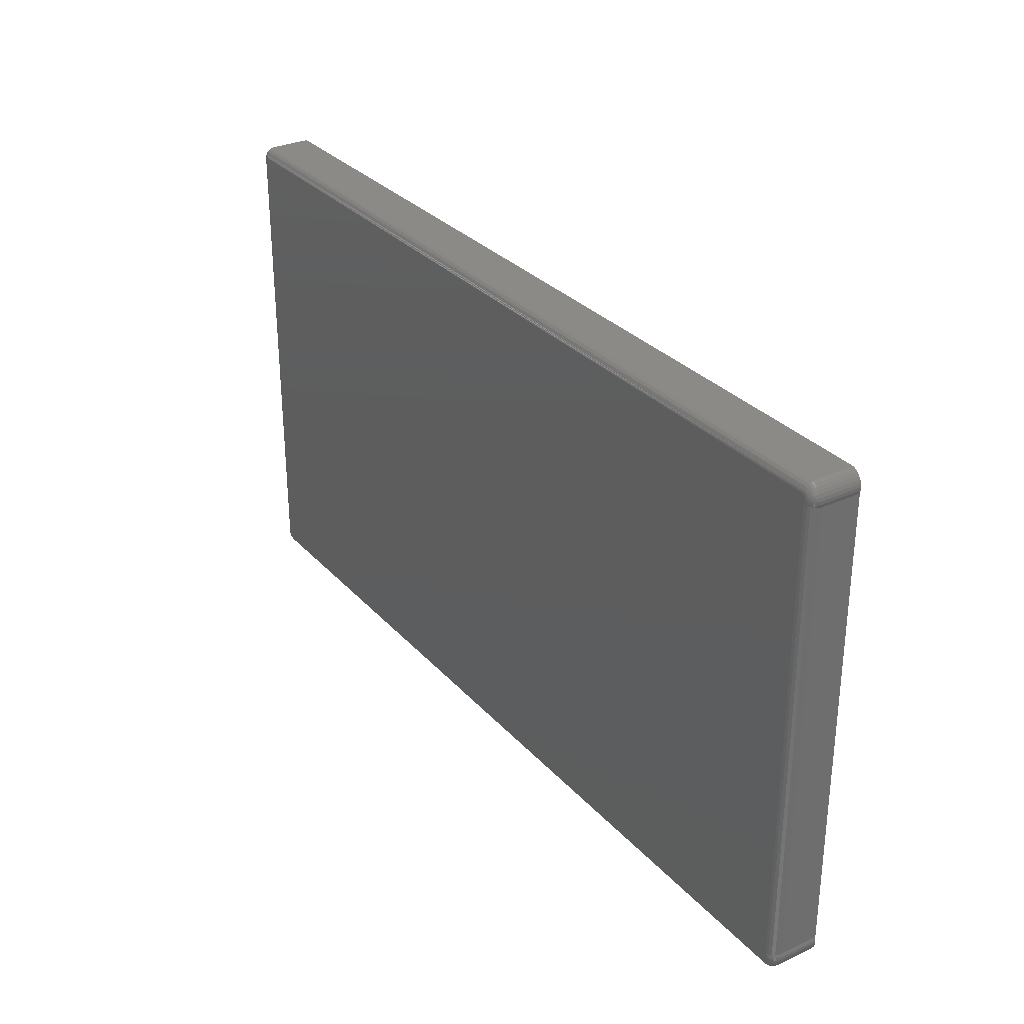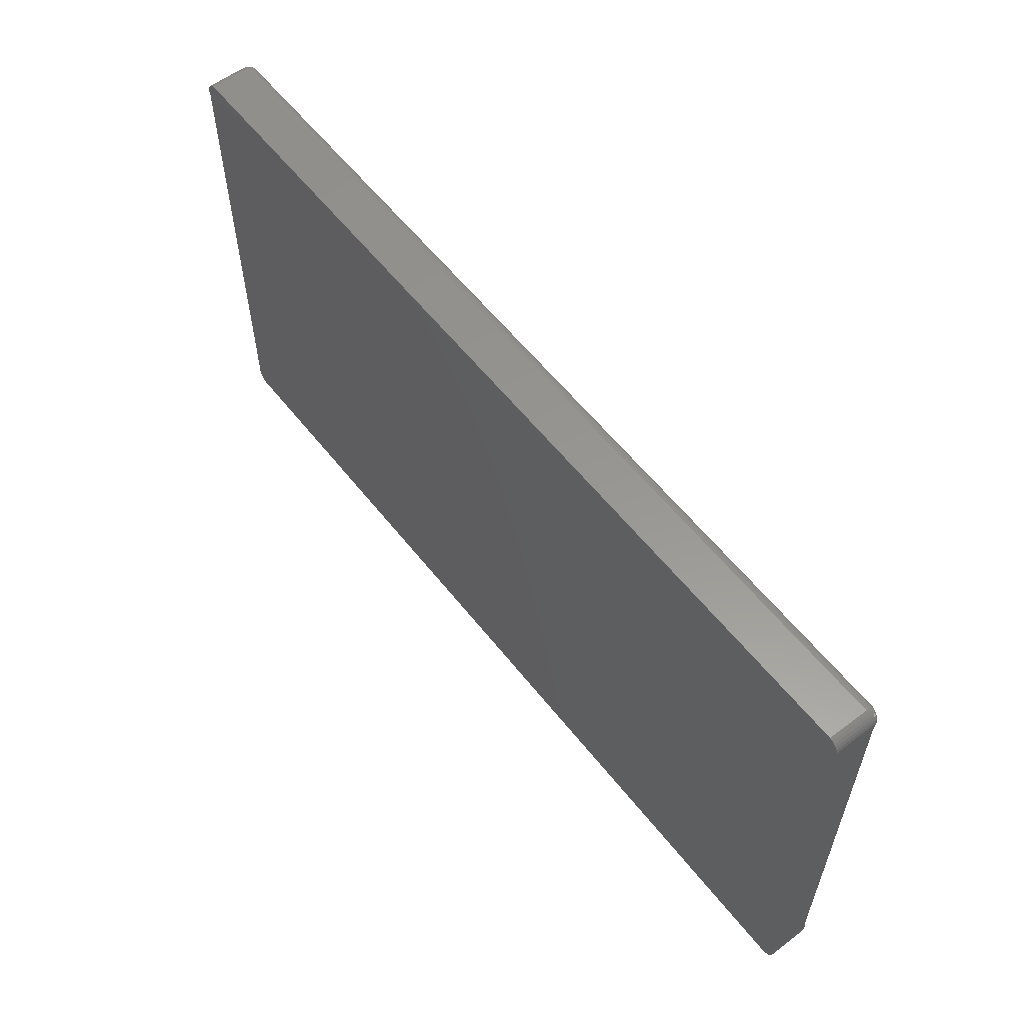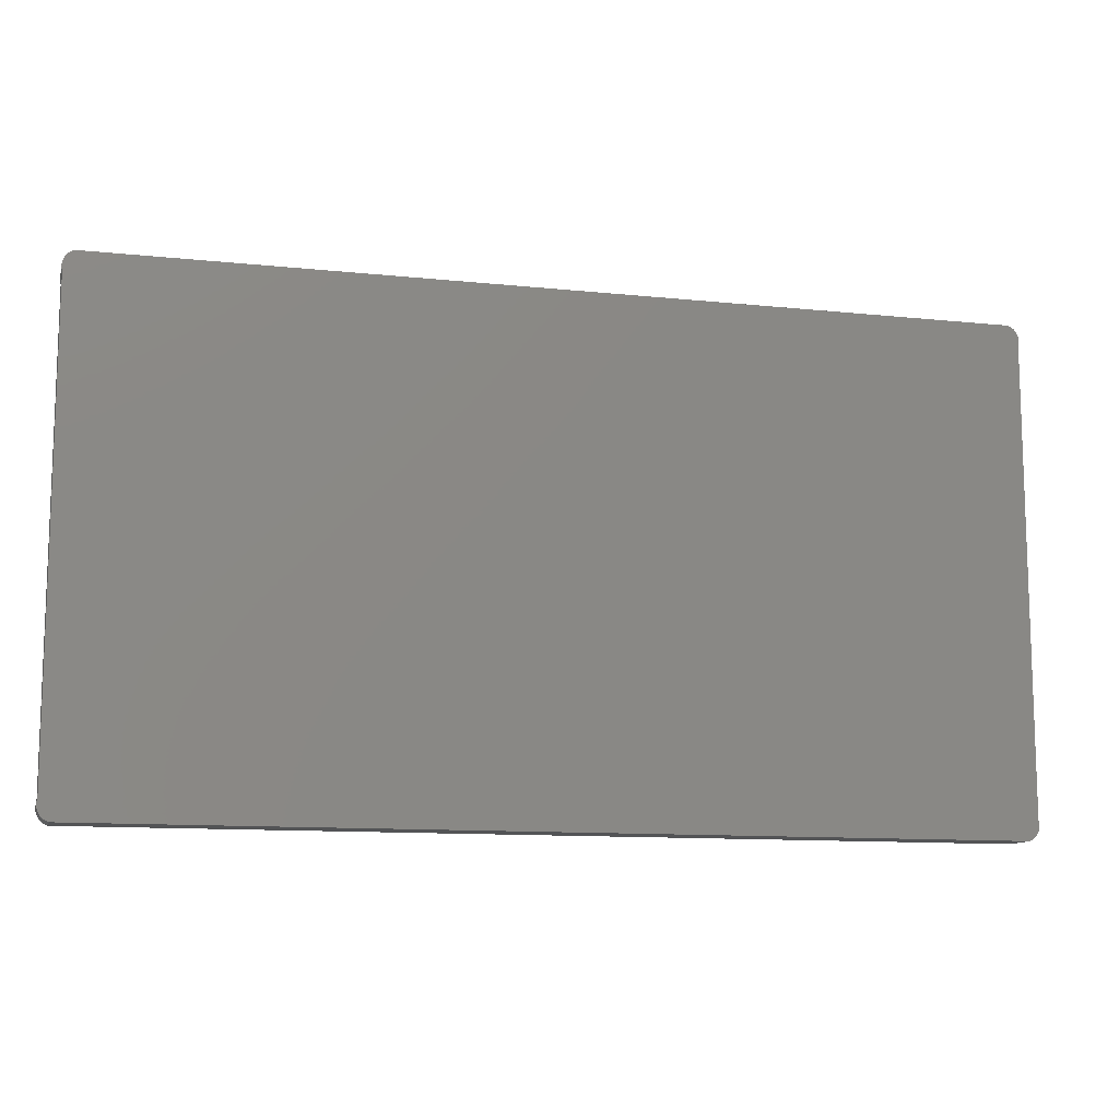
<metadata>
{"format":"stl","ext":"stl","renderer":"f3d","projection":"perspective","resolution":1024,"background":"white","views":[{"elev":30.3,"azim":-123.7,"up":"+Y"},{"elev":58.3,"azim":52.1,"up":"+Y"},{"elev":-11.4,"azim":-14.3,"up":"+Y"}]}
</metadata>
<code>
# stl→obj: 324 verts, 644 faces
v 0.02305 0.3898 0
v 0.7269 0.3898 0
v 0.0236 0.3883 0
v 0.7264 0.3883 0
v 0.727 0.3913 0
v 0.023 0.3913 0
v 0.7265 0.3928 0
v 0.7269 0.02058 0
v 0.023 0.01904 0
v 0.02305 0.02058 0
v 0.727 0.01904 0
v 0.7264 0.02202 0
v 0.0236 0.02202 0
v 0.02345 0.01757 0
v 0.7265 0.01757 0
v 0.02422 0.01646 0
v 0.02345 0.3928 0
v 0.02422 0.3939 0
v 0.02527 0.3947 0
v 0.7247 0.3947 0
v 0.7258 0.3939 0
v 0.7258 0.01646 0
v 0.7247 0.01562 0
v 0.02527 0.01562 0
v 0.01579 0.3868 0.03906
v 0.01579 0.3868 0.007812
v 0.01579 0.0236 0.03906
v 0.01579 0.0236 0.007812
v 0.01525 0.3891 0.007812
v 0.01525 0.3891 0.03906
v 0.01518 0.3916 0.007812
v 0.01518 0.3916 0.03906
v 0.01559 0.394 0.007812
v 0.01559 0.394 0.03906
v 0.01647 0.3963 0.007812
v 0.01647 0.3963 0.03906
v 0.01777 0.3984 0.007812
v 0.01777 0.3984 0.03906
v 0.01945 0.4001 0.007812
v 0.01945 0.4001 0.03906
v 0.02145 0.4016 0.007812
v 0.02145 0.4016 0.03906
v 0.02368 0.4025 0.007812
v 0.02368 0.4025 0.03906
v 0.7263 0.4025 0.03906
v 0.7263 0.4025 0.007812
v 0.7286 0.4016 0.007812
v 0.7286 0.4016 0.03906
v 0.7305 0.4001 0.007812
v 0.7305 0.4001 0.03906
v 0.7322 0.3984 0.007812
v 0.7322 0.3984 0.03906
v 0.7335 0.3963 0.007812
v 0.7335 0.3963 0.03906
v 0.7344 0.394 0.007812
v 0.7344 0.394 0.03906
v 0.7348 0.3916 0.007812
v 0.7348 0.3916 0.03906
v 0.7348 0.3891 0.007812
v 0.7348 0.3891 0.03906
v 0.7342 0.3868 0.007812
v 0.7342 0.3868 0.03906
v 0.7342 0.0236 0.03906
v 0.7342 0.0236 0.007812
v 0.7348 0.02122 0.007812
v 0.7348 0.02122 0.03906
v 0.7348 0.01877 0.007812
v 0.7348 0.01877 0.03906
v 0.7344 0.01636 0.007812
v 0.7344 0.01636 0.03906
v 0.7335 0.01407 0.007812
v 0.7335 0.01407 0.03906
v 0.7322 0.012 0.007812
v 0.7322 0.012 0.03906
v 0.7305 0.01022 0.007812
v 0.7305 0.01022 0.03906
v 0.7286 0.00881 0.007812
v 0.7286 0.00881 0.03906
v 0.7263 0.007812 0.007812
v 0.7263 0.007812 0.03906
v 0.02368 0.007812 0.03906
v 0.02368 0.007812 0.007812
v 0.02145 0.00881 0.007812
v 0.02145 0.00881 0.03906
v 0.01945 0.01022 0.007812
v 0.01945 0.01022 0.03906
v 0.01777 0.012 0.007812
v 0.01777 0.012 0.03906
v 0.01647 0.01407 0.007812
v 0.01647 0.01407 0.03906
v 0.01559 0.01636 0.007812
v 0.01559 0.01636 0.03906
v 0.01518 0.01877 0.007812
v 0.01518 0.01877 0.03906
v 0.01525 0.02122 0.007812
v 0.01525 0.02122 0.03906
v 0.7289 0.02262 0.0004098
v 0.7289 0.3877 0.0004098
v 0.7311 0.02305 0.001547
v 0.7311 0.3873 0.001547
v 0.7328 0.02336 0.003299
v 0.7328 0.387 0.003299
v 0.7339 0.02354 0.005492
v 0.7339 0.3868 0.005492
v 0.7273 0.01586 0.0001501
v 0.7285 0.008941 0.006288
v 0.7263 0.008165 0.005492
v 0.7264 0.01498 0.0001501
v 0.7283 0.009327 0.004823
v 0.7261 0.009248 0.003299
v 0.7279 0.009954 0.003472
v 0.7274 0.0108 0.002288
v 0.7258 0.01096 0.001547
v 0.7268 0.01183 0.001317
v 0.7253 0.01313 0.0004098
v 0.7334 0.01414 0.006288
v 0.7321 0.01209 0.006288
v 0.733 0.01434 0.004823
v 0.7318 0.01237 0.004823
v 0.7324 0.01466 0.003472
v 0.7312 0.01281 0.003472
v 0.7315 0.0151 0.002288
v 0.7304 0.0134 0.002288
v 0.7304 0.01562 0.001317
v 0.7295 0.01413 0.001317
v 0.7292 0.01623 0.0005947
v 0.7284 0.01496 0.0005947
v 0.7279 0.01688 0.0001501
v 0.7304 0.01034 0.006288
v 0.7302 0.01067 0.004823
v 0.7297 0.01122 0.003472
v 0.729 0.01195 0.002288
v 0.7283 0.01285 0.001317
v 0.7274 0.01387 0.0005947
v 0.7254 0.01427 0.0001501
v 0.7283 0.01803 0.0001501
v 0.7282 0.02167 0.0001501
v 0.7346 0.02128 0.006288
v 0.7342 0.02123 0.004823
v 0.7334 0.02113 0.003472
v 0.7325 0.021 0.002288
v 0.7313 0.02085 0.001317
v 0.73 0.02067 0.0005947
v 0.7285 0.02047 0.0001501
v 0.7343 0.01643 0.006288
v 0.7338 0.01654 0.004823
v 0.7331 0.01673 0.003472
v 0.7322 0.01699 0.002288
v 0.7311 0.0173 0.001317
v 0.7298 0.01765 0.0005947
v 0.7347 0.01884 0.006288
v 0.7342 0.01887 0.004823
v 0.7335 0.01892 0.003472
v 0.7325 0.01898 0.002288
v 0.7314 0.01906 0.001317
v 0.73 0.01915 0.0005947
v 0.7285 0.01924 0.0001501
v 0.02456 0.01427 0.0001501
v 0.02374 0.008165 0.005492
v 0.02392 0.009248 0.003299
v 0.02423 0.01096 0.001547
v 0.02467 0.01313 0.0004098
v 0.02165 0.01803 0.0001501
v 0.01541 0.02128 0.006288
v 0.01614 0.02354 0.005492
v 0.02177 0.02167 0.0001501
v 0.02149 0.02047 0.0001501
v 0.01585 0.02123 0.004823
v 0.01723 0.02336 0.003299
v 0.01656 0.02113 0.003472
v 0.01753 0.021 0.002288
v 0.01893 0.02305 0.001547
v 0.0187 0.02085 0.001317
v 0.0211 0.02262 0.0004098
v 0.02004 0.02067 0.0005947
v 0.0166 0.01414 0.006288
v 0.01573 0.01643 0.006288
v 0.017 0.01434 0.004823
v 0.01616 0.01654 0.004823
v 0.01764 0.01466 0.003472
v 0.01686 0.01673 0.003472
v 0.01851 0.0151 0.002288
v 0.01779 0.01699 0.002288
v 0.01957 0.01562 0.001317
v 0.01894 0.0173 0.001317
v 0.02078 0.01623 0.0005947
v 0.02024 0.01765 0.0005947
v 0.02209 0.01688 0.0001501
v 0.01533 0.01884 0.006288
v 0.01577 0.01887 0.004823
v 0.01649 0.01892 0.003472
v 0.01746 0.01898 0.002288
v 0.01864 0.01906 0.001317
v 0.01999 0.01915 0.0005947
v 0.02145 0.01924 0.0001501
v 0.02274 0.01586 0.0001501
v 0.02357 0.01498 0.0001501
v 0.02152 0.008941 0.006288
v 0.02174 0.009327 0.004823
v 0.0221 0.009954 0.003472
v 0.02258 0.0108 0.002288
v 0.02317 0.01183 0.001317
v 0.01789 0.01209 0.006288
v 0.01824 0.01237 0.004823
v 0.01881 0.01281 0.003472
v 0.01958 0.0134 0.002288
v 0.02051 0.01413 0.001317
v 0.02158 0.01496 0.0005947
v 0.01955 0.01034 0.006288
v 0.01984 0.01067 0.004823
v 0.02032 0.01122 0.003472
v 0.02095 0.01195 0.002288
v 0.02173 0.01285 0.001317
v 0.02261 0.01387 0.0005947
v 0.0211 0.3877 0.0004098
v 0.01893 0.3873 0.001547
v 0.01723 0.387 0.003299
v 0.01614 0.3868 0.005492
v 0.02274 0.3945 0.0001501
v 0.02152 0.4014 0.006288
v 0.02374 0.4022 0.005492
v 0.02357 0.3954 0.0001501
v 0.02174 0.401 0.004823
v 0.02392 0.4011 0.003299
v 0.0221 0.4004 0.003472
v 0.02258 0.3996 0.002288
v 0.02423 0.3994 0.001547
v 0.02317 0.3985 0.001317
v 0.02467 0.3972 0.0004098
v 0.0166 0.3962 0.006288
v 0.01789 0.3983 0.006288
v 0.017 0.396 0.004823
v 0.01824 0.398 0.004823
v 0.01764 0.3957 0.003472
v 0.01881 0.3976 0.003472
v 0.01851 0.3953 0.002288
v 0.01958 0.397 0.002288
v 0.01957 0.3947 0.001317
v 0.02051 0.3962 0.001317
v 0.02078 0.3941 0.0005947
v 0.02158 0.3954 0.0005947
v 0.02209 0.3935 0.0001501
v 0.01955 0.4 0.006288
v 0.01984 0.3997 0.004823
v 0.02032 0.3991 0.003472
v 0.02095 0.3984 0.002288
v 0.02173 0.3975 0.001317
v 0.02261 0.3965 0.0005947
v 0.02456 0.3961 0.0001501
v 0.02165 0.3923 0.0001501
v 0.02177 0.3887 0.0001501
v 0.01541 0.3891 0.006288
v 0.01585 0.3891 0.004823
v 0.01656 0.3892 0.003472
v 0.01753 0.3894 0.002288
v 0.0187 0.3895 0.001317
v 0.02004 0.3897 0.0005947
v 0.02149 0.3899 0.0001501
v 0.01573 0.3939 0.006288
v 0.01616 0.3938 0.004823
v 0.01686 0.3936 0.003472
v 0.01779 0.3934 0.002288
v 0.01894 0.3931 0.001317
v 0.02024 0.3927 0.0005947
v 0.01533 0.3915 0.006288
v 0.01577 0.3915 0.004823
v 0.01649 0.3914 0.003472
v 0.01746 0.3914 0.002288
v 0.01864 0.3913 0.001317
v 0.01999 0.3912 0.0005947
v 0.02145 0.3911 0.0001501
v 0.7254 0.3961 0.0001501
v 0.7263 0.4022 0.005492
v 0.7261 0.4011 0.003299
v 0.7258 0.3994 0.001547
v 0.7253 0.3972 0.0004098
v 0.7283 0.3923 0.0001501
v 0.7346 0.3891 0.006288
v 0.7282 0.3887 0.0001501
v 0.7285 0.3899 0.0001501
v 0.7342 0.3891 0.004823
v 0.7334 0.3892 0.003472
v 0.7325 0.3894 0.002288
v 0.7313 0.3895 0.001317
v 0.73 0.3897 0.0005947
v 0.7334 0.3962 0.006288
v 0.7343 0.3939 0.006288
v 0.733 0.396 0.004823
v 0.7338 0.3938 0.004823
v 0.7324 0.3957 0.003472
v 0.7331 0.3936 0.003472
v 0.7315 0.3953 0.002288
v 0.7322 0.3934 0.002288
v 0.7304 0.3947 0.001317
v 0.7311 0.3931 0.001317
v 0.7292 0.3941 0.0005947
v 0.7298 0.3927 0.0005947
v 0.7279 0.3935 0.0001501
v 0.7347 0.3915 0.006288
v 0.7342 0.3915 0.004823
v 0.7335 0.3914 0.003472
v 0.7325 0.3914 0.002288
v 0.7314 0.3913 0.001317
v 0.73 0.3912 0.0005947
v 0.7285 0.3911 0.0001501
v 0.7273 0.3945 0.0001501
v 0.7264 0.3954 0.0001501
v 0.7285 0.4014 0.006288
v 0.7283 0.401 0.004823
v 0.7279 0.4004 0.003472
v 0.7274 0.3996 0.002288
v 0.7268 0.3985 0.001317
v 0.7321 0.3983 0.006288
v 0.7318 0.398 0.004823
v 0.7312 0.3976 0.003472
v 0.7304 0.397 0.002288
v 0.7295 0.3962 0.001317
v 0.7284 0.3954 0.0005947
v 0.7304 0.4 0.006288
v 0.7302 0.3997 0.004823
v 0.7297 0.3991 0.003472
v 0.729 0.3984 0.002288
v 0.7283 0.3975 0.001317
v 0.7274 0.3965 0.0005947
f 1 2 3
f 2 4 3
f 5 6 7
f 5 1 6
f 2 1 5
f 8 9 10
f 11 9 8
f 12 8 10
f 12 10 13
f 12 13 3
f 12 3 4
f 14 9 11
f 14 11 15
f 14 15 16
f 17 18 19
f 17 19 20
f 17 20 21
f 17 21 7
f 17 7 6
f 15 22 23
f 15 23 24
f 15 24 16
f 25 26 27
f 27 26 28
f 26 25 29
f 29 25 30
f 29 30 31
f 31 30 32
f 31 32 33
f 33 32 34
f 33 34 35
f 35 34 36
f 35 36 37
f 37 36 38
f 37 38 39
f 39 38 40
f 39 40 41
f 41 40 42
f 41 42 43
f 43 42 44
f 45 46 44
f 44 46 43
f 46 45 47
f 47 45 48
f 47 48 49
f 49 48 50
f 49 50 51
f 51 50 52
f 51 52 53
f 53 52 54
f 53 54 55
f 55 54 56
f 55 56 57
f 57 56 58
f 57 58 59
f 59 58 60
f 59 60 61
f 61 60 62
f 63 64 62
f 62 64 61
f 64 63 65
f 65 63 66
f 65 66 67
f 67 66 68
f 67 68 69
f 69 68 70
f 69 70 71
f 71 70 72
f 71 72 73
f 73 72 74
f 73 74 75
f 75 74 76
f 75 76 77
f 77 76 78
f 77 78 79
f 79 78 80
f 81 82 80
f 80 82 79
f 82 81 83
f 83 81 84
f 83 84 85
f 85 84 86
f 85 86 87
f 87 86 88
f 87 88 89
f 89 88 90
f 89 90 91
f 91 90 92
f 91 92 93
f 93 92 94
f 93 94 95
f 95 94 96
f 95 96 28
f 28 96 27
f 12 4 97
f 97 4 98
f 97 98 99
f 99 98 100
f 99 100 101
f 101 100 102
f 101 102 103
f 103 102 104
f 103 104 64
f 64 104 61
f 15 105 22
f 79 106 77
f 79 107 106
f 23 22 108
f 106 107 109
f 109 107 110
f 109 110 111
f 112 111 110
f 110 113 112
f 112 113 114
f 113 115 114
f 71 73 116
f 116 73 117
f 116 117 118
f 118 117 119
f 118 119 120
f 120 119 121
f 120 121 122
f 122 121 123
f 122 123 124
f 124 123 125
f 124 125 126
f 126 125 127
f 126 127 128
f 128 127 105
f 128 105 15
f 75 77 129
f 129 77 106
f 129 106 130
f 130 106 109
f 130 109 131
f 131 109 111
f 131 111 132
f 132 111 112
f 132 112 133
f 133 112 114
f 133 114 134
f 134 114 115
f 134 115 108
f 108 115 135
f 108 135 23
f 73 75 117
f 117 75 129
f 117 129 119
f 119 129 130
f 119 130 121
f 121 130 131
f 121 131 123
f 123 131 132
f 123 132 125
f 125 132 133
f 125 133 127
f 127 133 134
f 127 134 105
f 105 134 108
f 105 108 22
f 15 11 136
f 12 137 8
f 64 138 103
f 64 65 138
f 138 139 103
f 103 139 140
f 103 140 101
f 101 140 141
f 101 141 99
f 141 142 99
f 99 142 143
f 99 143 97
f 8 137 144
f 69 71 145
f 145 71 116
f 145 116 146
f 146 116 118
f 146 118 147
f 147 118 120
f 147 120 148
f 148 120 122
f 148 122 149
f 149 122 124
f 149 124 150
f 150 124 126
f 150 126 136
f 136 126 128
f 136 128 15
f 67 69 151
f 151 69 145
f 151 145 152
f 152 145 146
f 152 146 153
f 153 146 147
f 153 147 154
f 154 147 148
f 154 148 155
f 155 148 149
f 155 149 156
f 156 149 150
f 156 150 157
f 157 150 136
f 157 136 11
f 65 67 138
f 138 67 151
f 138 151 139
f 139 151 152
f 139 152 140
f 140 152 153
f 140 153 141
f 141 153 154
f 141 154 142
f 142 154 155
f 142 155 143
f 143 155 156
f 143 156 144
f 144 156 157
f 144 157 8
f 8 157 11
f 143 144 97
f 97 144 137
f 97 137 12
f 158 135 115
f 23 158 24
f 135 158 23
f 79 82 107
f 107 82 159
f 107 159 110
f 110 159 160
f 110 160 113
f 113 160 161
f 113 161 115
f 115 161 162
f 115 162 158
f 14 163 9
f 28 164 95
f 28 165 164
f 13 10 166
f 10 167 166
f 164 165 168
f 168 165 169
f 168 169 170
f 171 170 169
f 169 172 171
f 171 172 173
f 173 172 174
f 173 174 175
f 89 91 176
f 176 91 177
f 176 177 178
f 178 177 179
f 178 179 180
f 180 179 181
f 180 181 182
f 182 181 183
f 182 183 184
f 184 183 185
f 184 185 186
f 186 185 187
f 186 187 188
f 188 187 163
f 188 163 14
f 167 175 166
f 166 175 174
f 166 174 13
f 93 95 189
f 189 95 164
f 189 164 190
f 190 164 168
f 190 168 191
f 191 168 170
f 191 170 192
f 192 170 171
f 192 171 193
f 193 171 173
f 193 173 194
f 194 173 175
f 194 175 195
f 195 175 167
f 195 167 9
f 9 167 10
f 91 93 177
f 177 93 189
f 177 189 179
f 179 189 190
f 179 190 181
f 181 190 191
f 181 191 183
f 183 191 192
f 183 192 185
f 185 192 193
f 185 193 187
f 187 193 194
f 187 194 163
f 163 194 195
f 163 195 9
f 14 16 196
f 24 197 16
f 82 198 159
f 82 83 198
f 198 199 159
f 159 199 200
f 159 200 160
f 160 200 201
f 160 201 161
f 201 202 161
f 202 162 161
f 87 89 203
f 203 89 176
f 203 176 204
f 204 176 178
f 204 178 205
f 205 178 180
f 205 180 206
f 206 180 182
f 206 182 207
f 207 182 184
f 207 184 208
f 208 184 186
f 208 186 196
f 196 186 188
f 196 188 14
f 85 87 209
f 209 87 203
f 209 203 210
f 210 203 204
f 210 204 211
f 211 204 205
f 211 205 212
f 212 205 206
f 212 206 213
f 213 206 207
f 213 207 214
f 214 207 208
f 214 208 197
f 197 208 196
f 197 196 16
f 83 85 198
f 198 85 209
f 198 209 199
f 199 209 210
f 199 210 200
f 200 210 211
f 200 211 201
f 201 211 212
f 201 212 202
f 202 212 213
f 202 213 162
f 162 213 214
f 162 214 158
f 158 214 197
f 158 197 24
f 3 13 215
f 215 13 174
f 215 174 216
f 216 174 172
f 216 172 217
f 217 172 169
f 217 169 218
f 218 169 165
f 218 165 26
f 26 165 28
f 17 219 18
f 43 220 41
f 43 221 220
f 19 18 222
f 220 221 223
f 223 221 224
f 223 224 225
f 226 225 224
f 224 227 226
f 226 227 228
f 227 229 228
f 35 37 230
f 230 37 231
f 230 231 232
f 232 231 233
f 232 233 234
f 234 233 235
f 234 235 236
f 236 235 237
f 236 237 238
f 238 237 239
f 238 239 240
f 240 239 241
f 240 241 242
f 242 241 219
f 242 219 17
f 39 41 243
f 243 41 220
f 243 220 244
f 244 220 223
f 244 223 245
f 245 223 225
f 245 225 246
f 246 225 226
f 246 226 247
f 247 226 228
f 247 228 248
f 248 228 229
f 248 229 222
f 222 229 249
f 222 249 19
f 37 39 231
f 231 39 243
f 231 243 233
f 233 243 244
f 233 244 235
f 235 244 245
f 235 245 237
f 237 245 246
f 237 246 239
f 239 246 247
f 239 247 241
f 241 247 248
f 241 248 219
f 219 248 222
f 219 222 18
f 17 6 250
f 3 251 1
f 26 252 218
f 26 29 252
f 252 253 218
f 218 253 254
f 218 254 217
f 217 254 255
f 217 255 216
f 255 256 216
f 216 256 257
f 216 257 215
f 1 251 258
f 33 35 259
f 259 35 230
f 259 230 260
f 260 230 232
f 260 232 261
f 261 232 234
f 261 234 262
f 262 234 236
f 262 236 263
f 263 236 238
f 263 238 264
f 264 238 240
f 264 240 250
f 250 240 242
f 250 242 17
f 31 33 265
f 265 33 259
f 265 259 266
f 266 259 260
f 266 260 267
f 267 260 261
f 267 261 268
f 268 261 262
f 268 262 269
f 269 262 263
f 269 263 270
f 270 263 264
f 270 264 271
f 271 264 250
f 271 250 6
f 29 31 252
f 252 31 265
f 252 265 253
f 253 265 266
f 253 266 254
f 254 266 267
f 254 267 255
f 255 267 268
f 255 268 256
f 256 268 269
f 256 269 257
f 257 269 270
f 257 270 258
f 258 270 271
f 258 271 1
f 1 271 6
f 257 258 215
f 215 258 251
f 215 251 3
f 20 249 229
f 20 229 272
f 249 20 19
f 43 46 221
f 221 46 273
f 221 273 224
f 224 273 274
f 224 274 227
f 227 274 275
f 227 275 229
f 229 275 276
f 229 276 272
f 7 277 5
f 61 278 59
f 61 104 278
f 4 2 279
f 2 280 279
f 278 104 281
f 281 104 102
f 281 102 282
f 283 282 102
f 102 100 283
f 283 100 284
f 284 100 98
f 284 98 285
f 53 55 286
f 286 55 287
f 286 287 288
f 288 287 289
f 288 289 290
f 290 289 291
f 290 291 292
f 292 291 293
f 292 293 294
f 294 293 295
f 294 295 296
f 296 295 297
f 296 297 298
f 298 297 277
f 298 277 7
f 280 285 279
f 279 285 98
f 279 98 4
f 57 59 299
f 299 59 278
f 299 278 300
f 300 278 281
f 300 281 301
f 301 281 282
f 301 282 302
f 302 282 283
f 302 283 303
f 303 283 284
f 303 284 304
f 304 284 285
f 304 285 305
f 305 285 280
f 305 280 5
f 5 280 2
f 55 57 287
f 287 57 299
f 287 299 289
f 289 299 300
f 289 300 291
f 291 300 301
f 291 301 293
f 293 301 302
f 293 302 295
f 295 302 303
f 295 303 297
f 297 303 304
f 297 304 277
f 277 304 305
f 277 305 5
f 7 21 306
f 20 307 21
f 46 308 273
f 46 47 308
f 308 309 273
f 273 309 310
f 273 310 274
f 274 310 311
f 274 311 275
f 311 312 275
f 312 276 275
f 51 53 313
f 313 53 286
f 313 286 314
f 314 286 288
f 314 288 315
f 315 288 290
f 315 290 316
f 316 290 292
f 316 292 317
f 317 292 294
f 317 294 318
f 318 294 296
f 318 296 306
f 306 296 298
f 306 298 7
f 49 51 319
f 319 51 313
f 319 313 320
f 320 313 314
f 320 314 321
f 321 314 315
f 321 315 322
f 322 315 316
f 322 316 323
f 323 316 317
f 323 317 324
f 324 317 318
f 324 318 307
f 307 318 306
f 307 306 21
f 47 49 308
f 308 49 319
f 308 319 309
f 309 319 320
f 309 320 310
f 310 320 321
f 310 321 311
f 311 321 322
f 311 322 312
f 312 322 323
f 312 323 276
f 276 323 324
f 276 324 272
f 272 324 307
f 272 307 20
f 50 38 52
f 52 38 36
f 52 36 54
f 72 88 74
f 74 88 86
f 40 38 50
f 40 50 48
f 40 48 45
f 40 45 44
f 40 44 42
f 76 74 86
f 76 86 84
f 76 84 81
f 76 81 80
f 76 80 78
f 54 36 56
f 56 36 34
f 56 34 58
f 58 34 32
f 58 32 60
f 60 32 30
f 60 30 62
f 62 30 25
f 62 25 63
f 63 25 27
f 63 27 66
f 66 27 96
f 66 96 68
f 68 96 94
f 68 94 70
f 70 94 92
f 70 92 72
f 72 92 90
f 72 90 88

</code>
